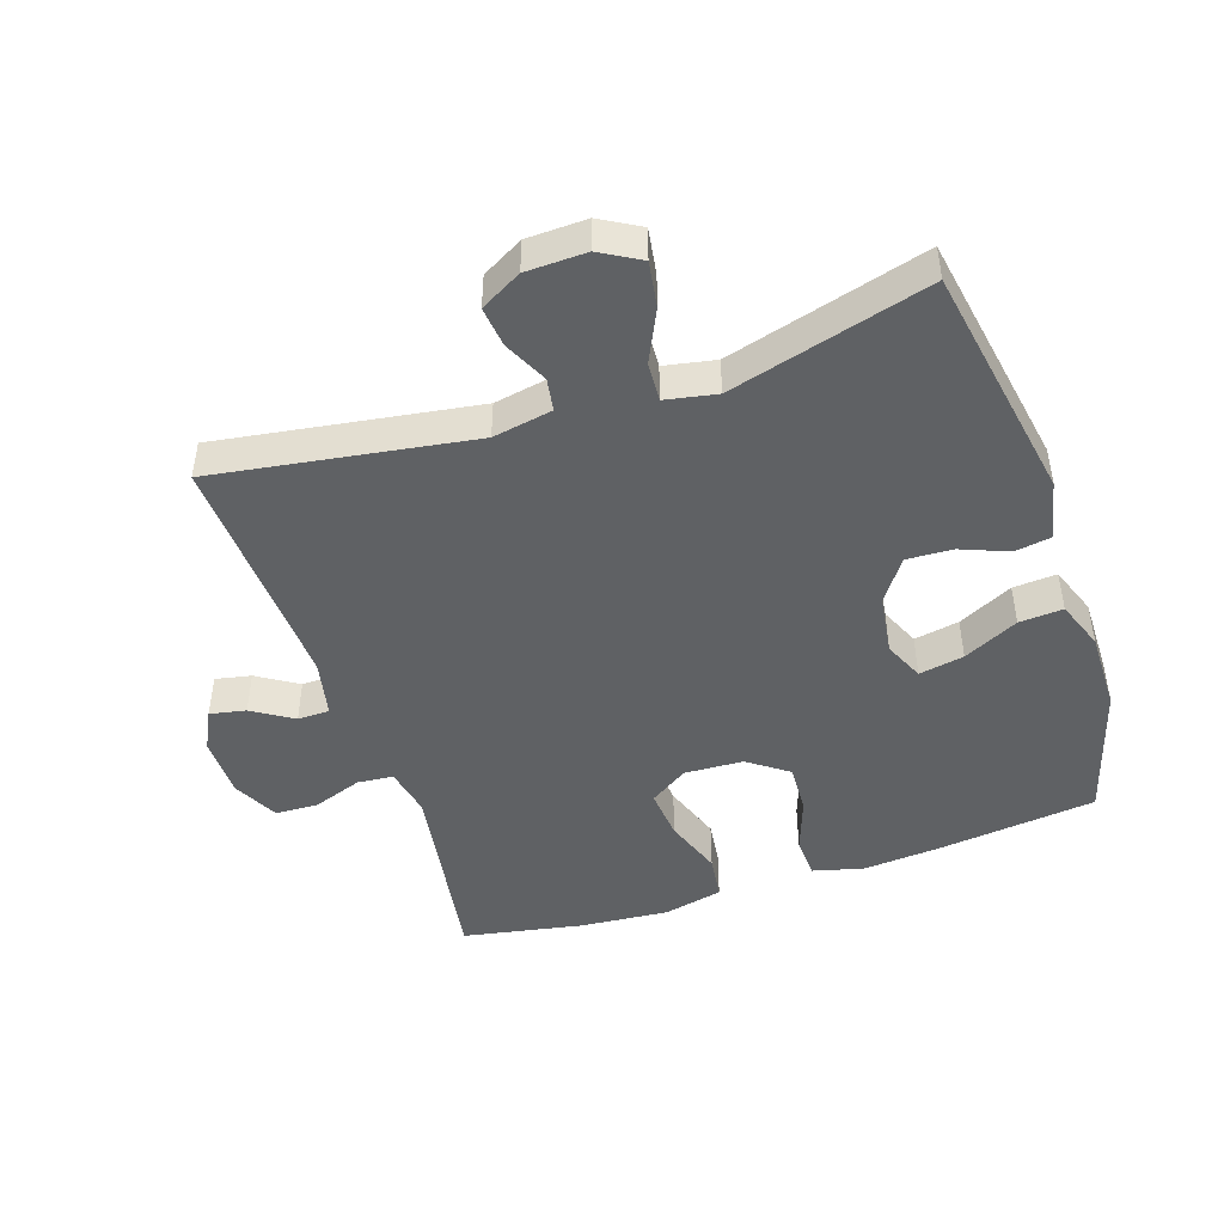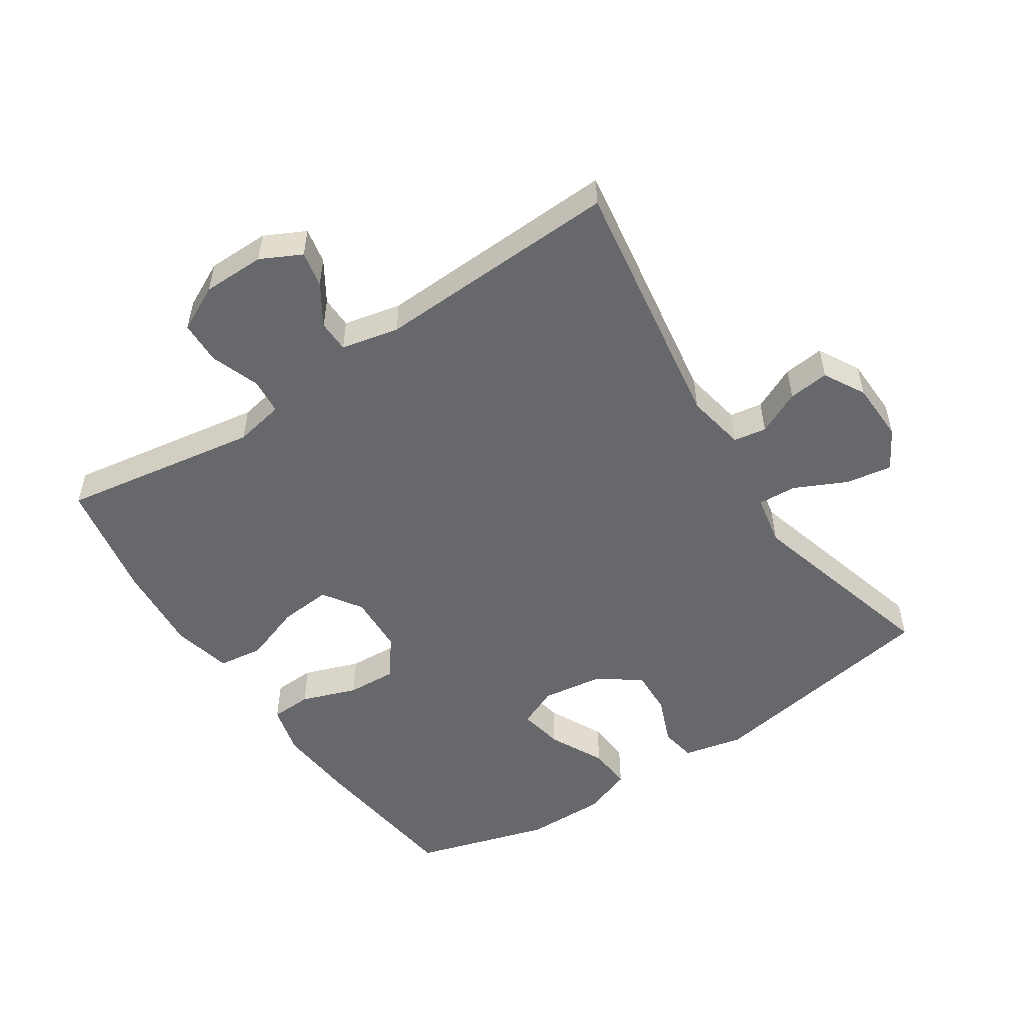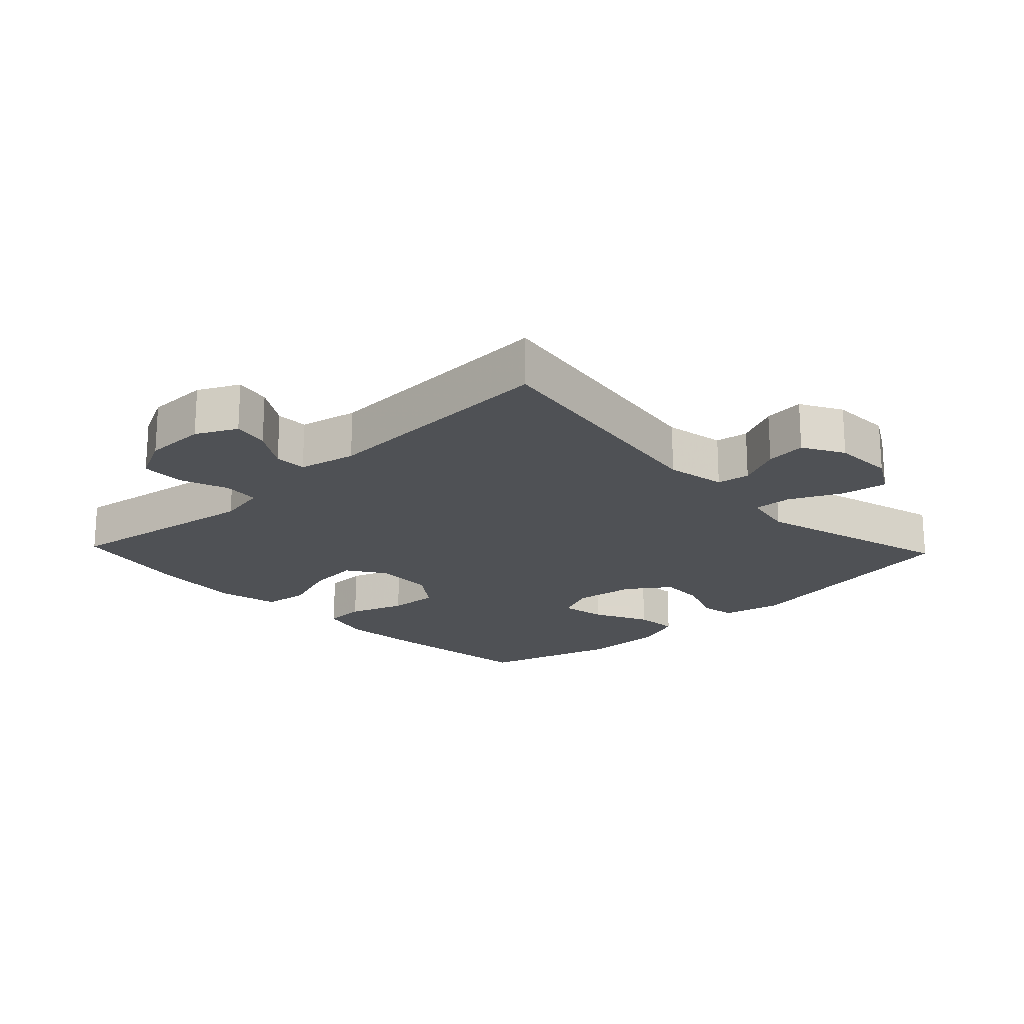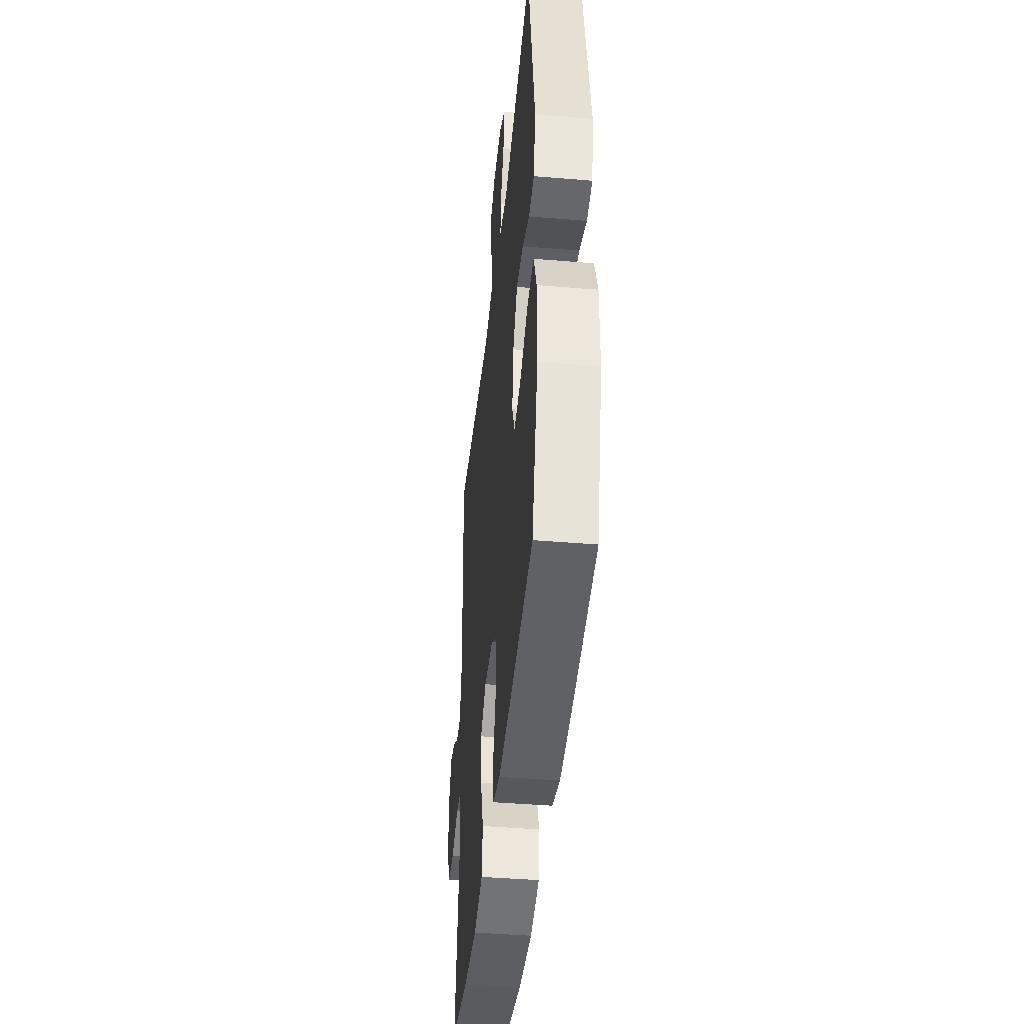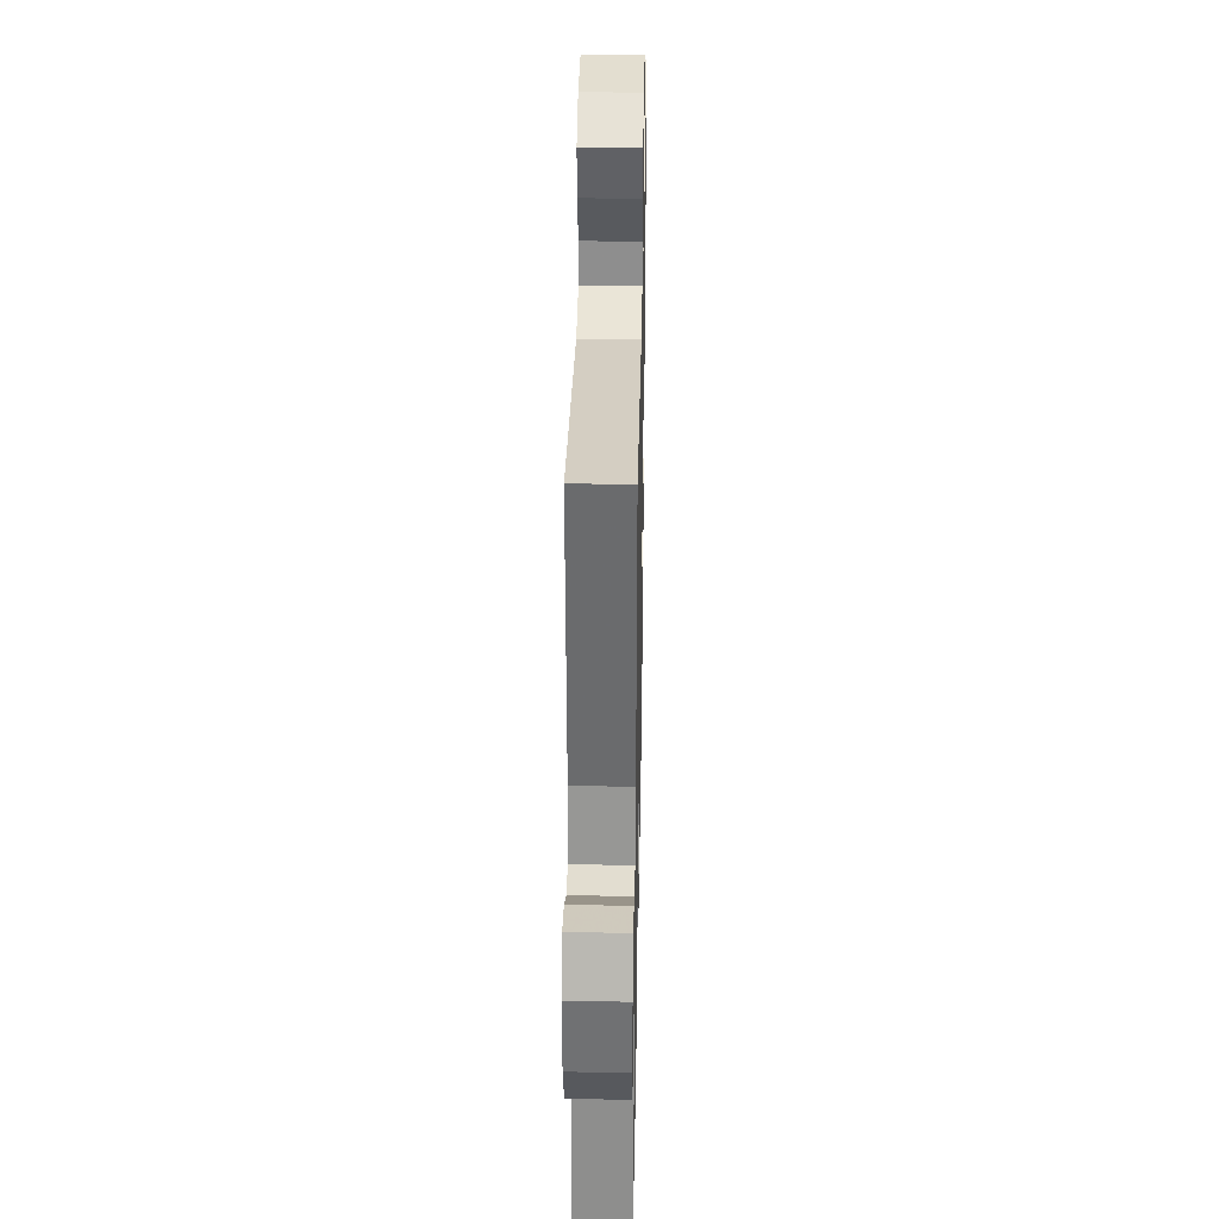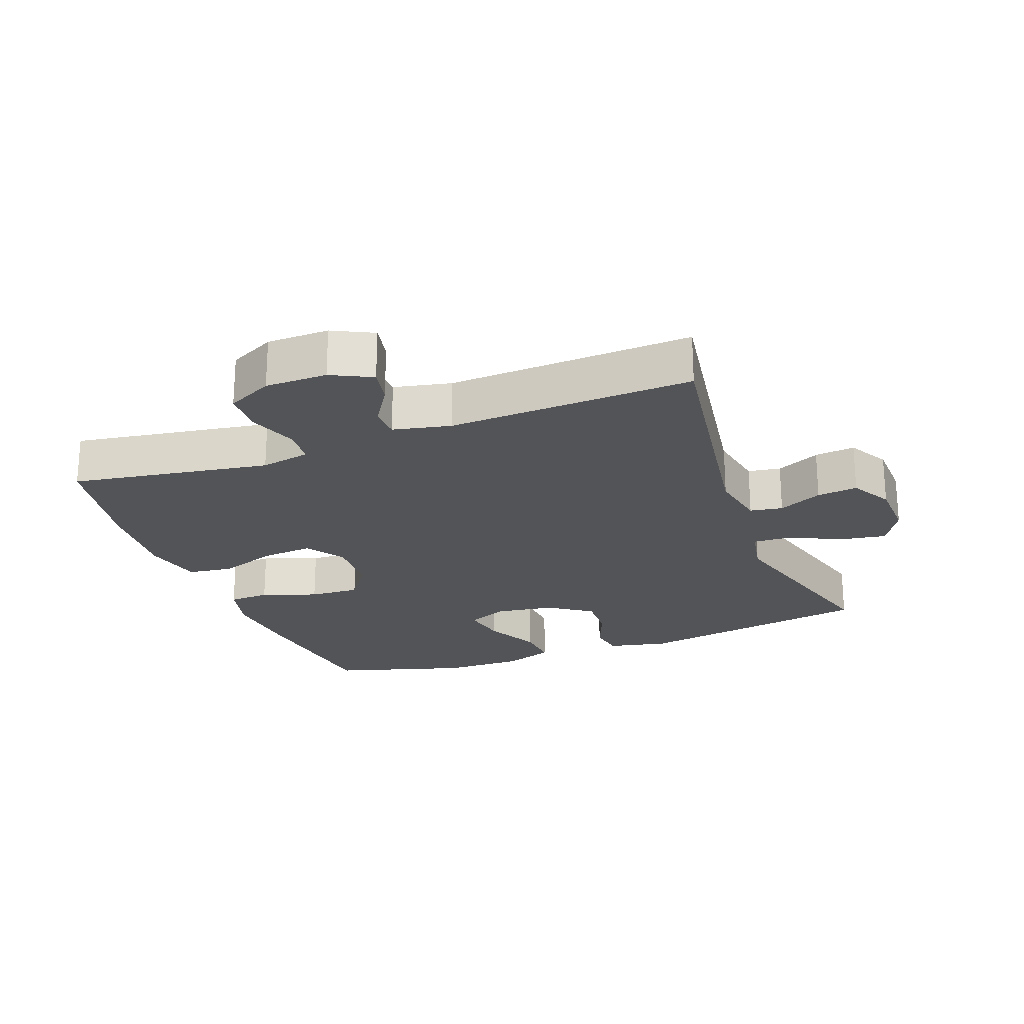
<metadata>
{"format":"obj","ext":"obj","renderer":"f3d","projection":"perspective","resolution":1024,"background":"white","views":[{"elev":-46.2,"azim":18.4,"up":"+Y"},{"elev":-52.4,"azim":-56.6,"up":"+Y"},{"elev":-19.9,"azim":-46.5,"up":"+Y"},{"elev":-42.7,"azim":84.3,"up":"+Z"},{"elev":34.0,"azim":-88.9,"up":"+Z"},{"elev":-22.8,"azim":-69.4,"up":"+Y"}]}
</metadata>
<code>
v 0.5 0.07 0.5
v 0.564 0.07 0.134
v 0.544 0.07 0.042
v 0.489 0.07 0.033
v 0.416 0.07 0.062
v 0.346 0.07 0.065
v 0.3 0.07 0
v 0.287 0.07 -0.093
v 0.314 0.07 -0.154
v 0.383 0.07 -0.141
v 0.467 0.07 -0.099
v 0.534 0.07 -0.094
v 0.562 0.07 -0.17
v 0.561 0.07 -0.293
v 0.5 0.07 -0.5
v 0.256 0.07 -0.53
v 0.137 0.07 -0.54
v 0.06 0.07 -0.52
v 0.057 0.07 -0.457
v 0.087 0.07 -0.372
v 0.091 0.07 -0.295
v 0.03 0.07 -0.251
v -0.06 0.07 -0.247
v -0.119 0.07 -0.286
v -0.112 0.07 -0.365
v -0.08 0.07 -0.455
v -0.089 0.07 -0.524
v -0.18 0.07 -0.545
v -0.317 0.07 -0.534
v -0.5 0.07 -0.5
v -0.452 0.07 -0.196
v -0.467 0.07 -0.12
v -0.522 0.07 -0.115
v -0.597 0.07 -0.142
v -0.663 0.07 -0.14
v -0.698 0.07 -0.07
v -0.699 0.07 0.025
v -0.668 0.07 0.087
v -0.613 0.07 0.076
v -0.551 0.07 0.037
v -0.502 0.07 0.038
v -0.483 0.07 0.126
v -0.5 0.07 0.5
v -0.106 0.07 0.44
v -0.015 0.07 0.457
v -0.007 0.07 0.507
v -0.039 0.07 0.574
v -0.046 0.07 0.636
v 0.017 0.07 0.671
v 0.109 0.07 0.674
v 0.17 0.07 0.639
v 0.159 0.07 0.569
v 0.121 0.07 0.489
v 0.118 0.07 0.43
v 0.196 0.07 0.415
v 0.5 0 0.5
v 0.564 0 0.134
v 0.544 0 0.042
v 0.489 0 0.033
v 0.416 0 0.062
v 0.346 0 0.065
v 0.3 0 0
v 0.287 0 -0.093
v 0.314 0 -0.154
v 0.383 0 -0.141
v 0.467 0 -0.099
v 0.534 0 -0.094
v 0.562 0 -0.17
v 0.561 0 -0.293
v 0.5 0 -0.5
v 0.256 0 -0.53
v 0.137 0 -0.54
v 0.06 0 -0.52
v 0.057 0 -0.457
v 0.087 0 -0.372
v 0.091 0 -0.295
v 0.03 0 -0.251
v -0.06 0 -0.247
v -0.119 0 -0.286
v -0.112 0 -0.365
v -0.08 0 -0.455
v -0.089 0 -0.524
v -0.18 0 -0.545
v -0.317 0 -0.534
v -0.5 0 -0.5
v -0.452 0 -0.196
v -0.467 0 -0.12
v -0.522 0 -0.115
v -0.597 0 -0.142
v -0.663 0 -0.14
v -0.698 0 -0.07
v -0.699 0 0.025
v -0.668 0 0.087
v -0.613 0 0.076
v -0.551 0 0.037
v -0.502 0 0.038
v -0.483 0 0.126
v -0.5 0 0.5
v -0.106 0 0.44
v -0.015 0 0.457
v -0.007 0 0.507
v -0.039 0 0.574
v -0.046 0 0.636
v 0.017 0 0.671
v 0.109 0 0.674
v 0.17 0 0.639
v 0.159 0 0.569
v 0.121 0 0.489
v 0.118 0 0.43
v 0.196 0 0.415
f 51 52 53
f 50 51 53
f 49 50 53
f 48 49 53
f 47 48 53
f 46 47 53
f 45 46 53 54
f 44 45 54
f 42 43 44
f 44 54 55
f 42 44 55
f 41 42 55
f 38 39 40
f 37 38 40
f 36 37 40
f 35 36 40
f 34 35 40
f 33 34 40
f 32 33 40 41
f 29 30 31
f 28 29 31
f 27 28 31
f 26 27 31
f 25 26 31
f 24 25 31 32
f 41 55 1
f 32 41 1
f 24 32 1
f 23 24 1
f 18 19 20
f 17 18 20
f 16 17 20
f 15 16 20
f 14 15 20
f 13 14 20
f 12 13 20
f 11 12 20
f 10 11 20
f 9 10 20 21
f 8 9 21 22
f 3 4 5
f 2 3 5
f 1 2 5
f 1 5 6
f 23 1 6 7
f 7 8 22 23
f 108 107 106
f 108 106 105
f 108 105 104
f 108 104 103
f 108 103 102
f 108 102 101
f 109 108 101 100
f 109 100 99
f 99 98 97
f 110 109 99
f 110 99 97
f 110 97 96
f 95 94 93
f 95 93 92
f 95 92 91
f 95 91 90
f 95 90 89
f 95 89 88
f 96 95 88 87
f 86 85 84
f 86 84 83
f 86 83 82
f 86 82 81
f 86 81 80
f 87 86 80 79
f 56 110 96
f 56 96 87
f 56 87 79
f 56 79 78
f 75 74 73
f 75 73 72
f 75 72 71
f 75 71 70
f 75 70 69
f 75 69 68
f 75 68 67
f 75 67 66
f 75 66 65
f 76 75 65 64
f 77 76 64 63
f 60 59 58
f 60 58 57
f 60 57 56
f 61 60 56
f 62 61 56 78
f 78 77 63 62
f 1 56 57 2
f 2 57 58 3
f 3 58 59 4
f 4 59 60 5
f 5 60 61 6
f 6 61 62 7
f 7 62 63 8
f 8 63 64 9
f 9 64 65 10
f 10 65 66 11
f 11 66 67 12
f 12 67 68 13
f 13 68 69 14
f 14 69 70 15
f 15 70 71 16
f 16 71 72 17
f 17 72 73 18
f 18 73 74 19
f 19 74 75 20
f 20 75 76 21
f 21 76 77 22
f 22 77 78 23
f 23 78 79 24
f 24 79 80 25
f 25 80 81 26
f 26 81 82 27
f 27 82 83 28
f 28 83 84 29
f 29 84 85 30
f 30 85 86 31
f 31 86 87 32
f 32 87 88 33
f 33 88 89 34
f 34 89 90 35
f 35 90 91 36
f 36 91 92 37
f 37 92 93 38
f 38 93 94 39
f 39 94 95 40
f 40 95 96 41
f 41 96 97 42
f 42 97 98 43
f 43 98 99 44
f 44 99 100 45
f 45 100 101 46
f 46 101 102 47
f 47 102 103 48
f 48 103 104 49
f 49 104 105 50
f 50 105 106 51
f 51 106 107 52
f 52 107 108 53
f 53 108 109 54
f 54 109 110 55
f 55 110 56 1

</code>
